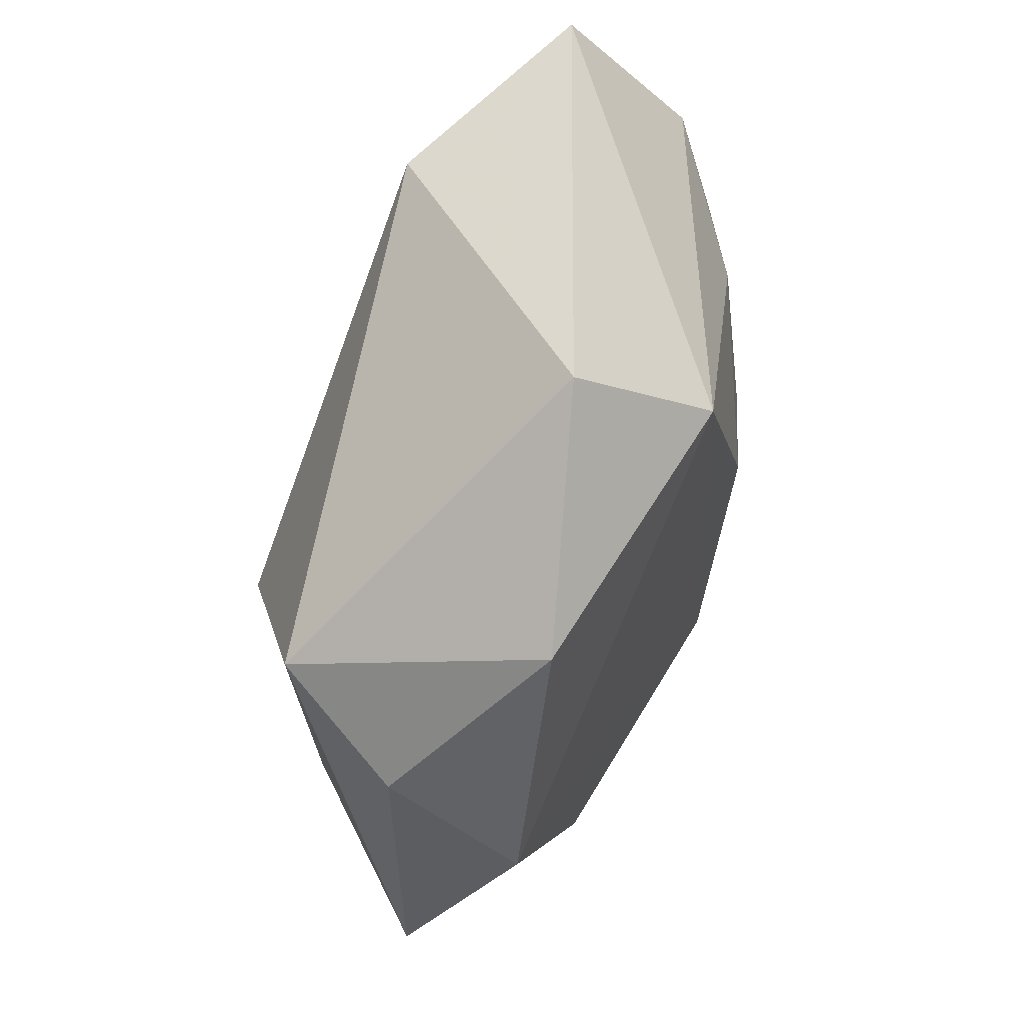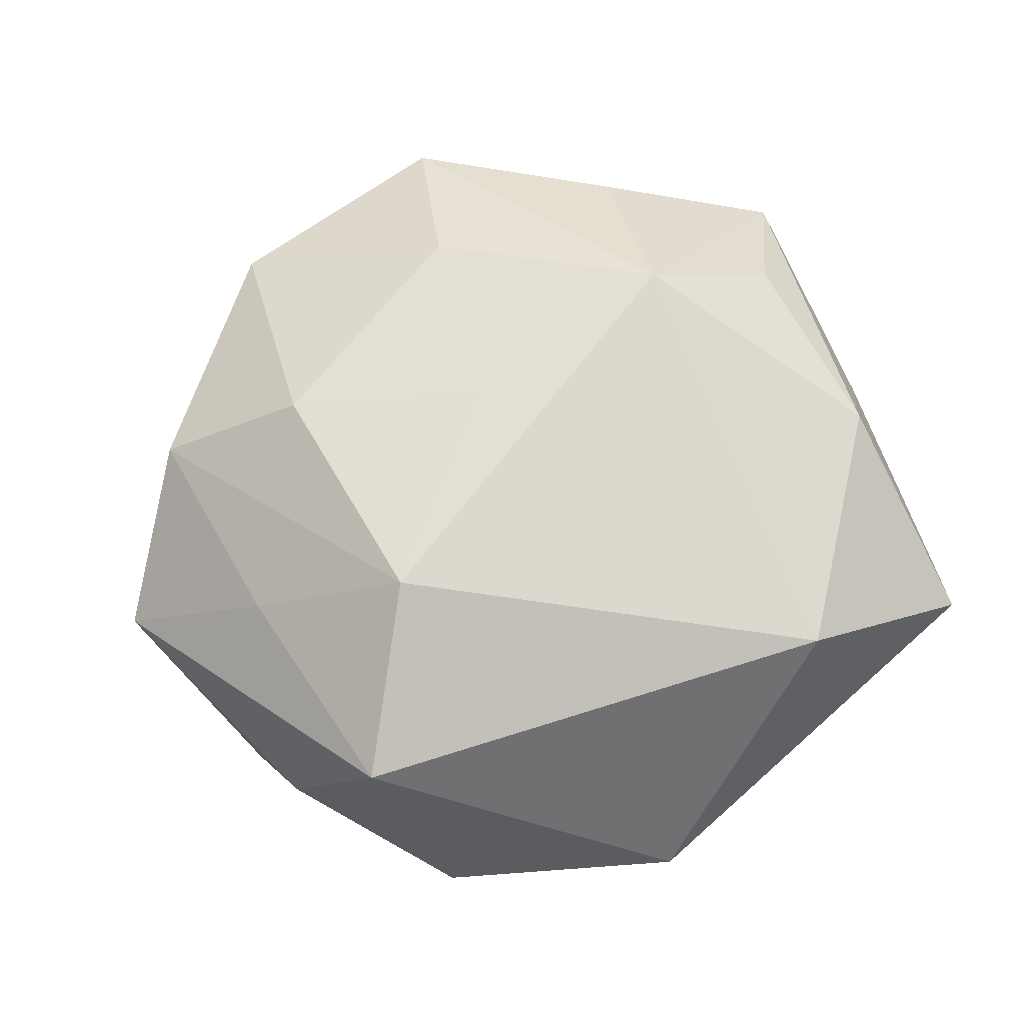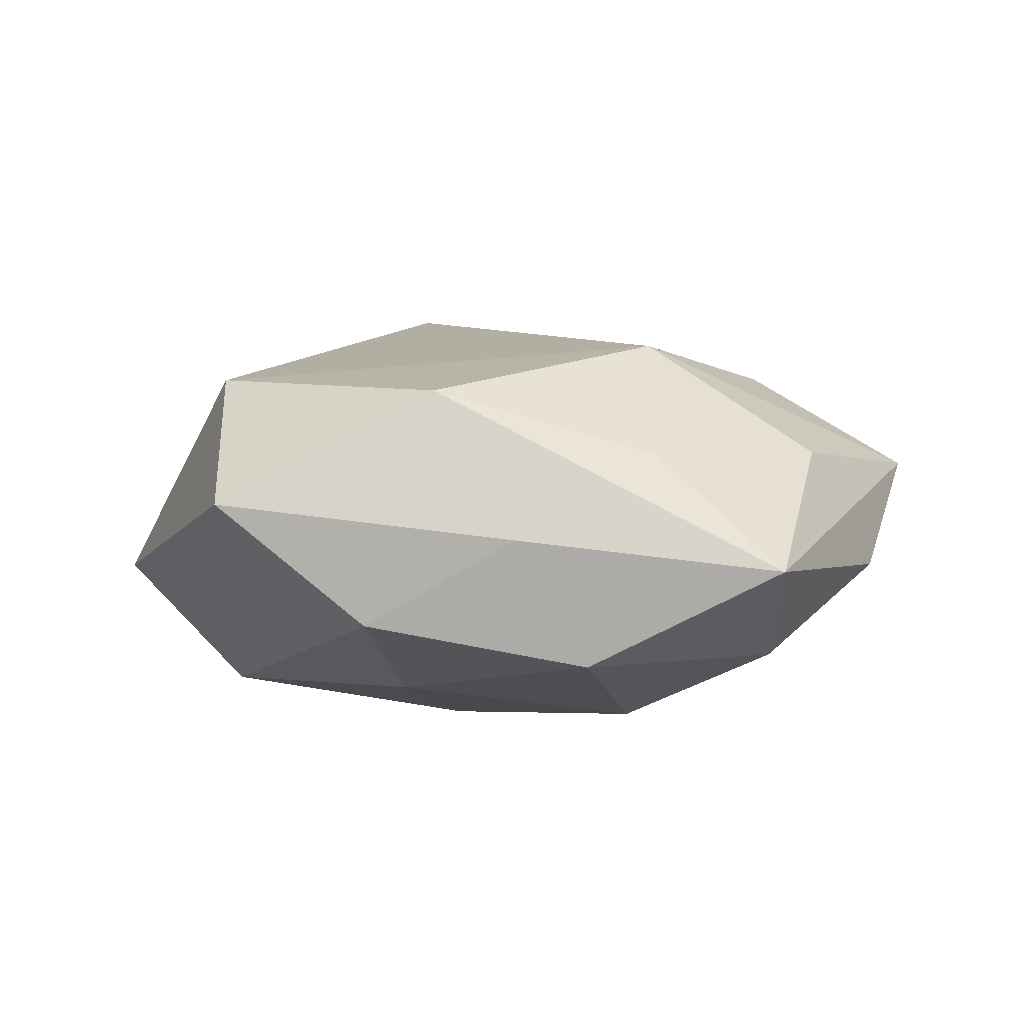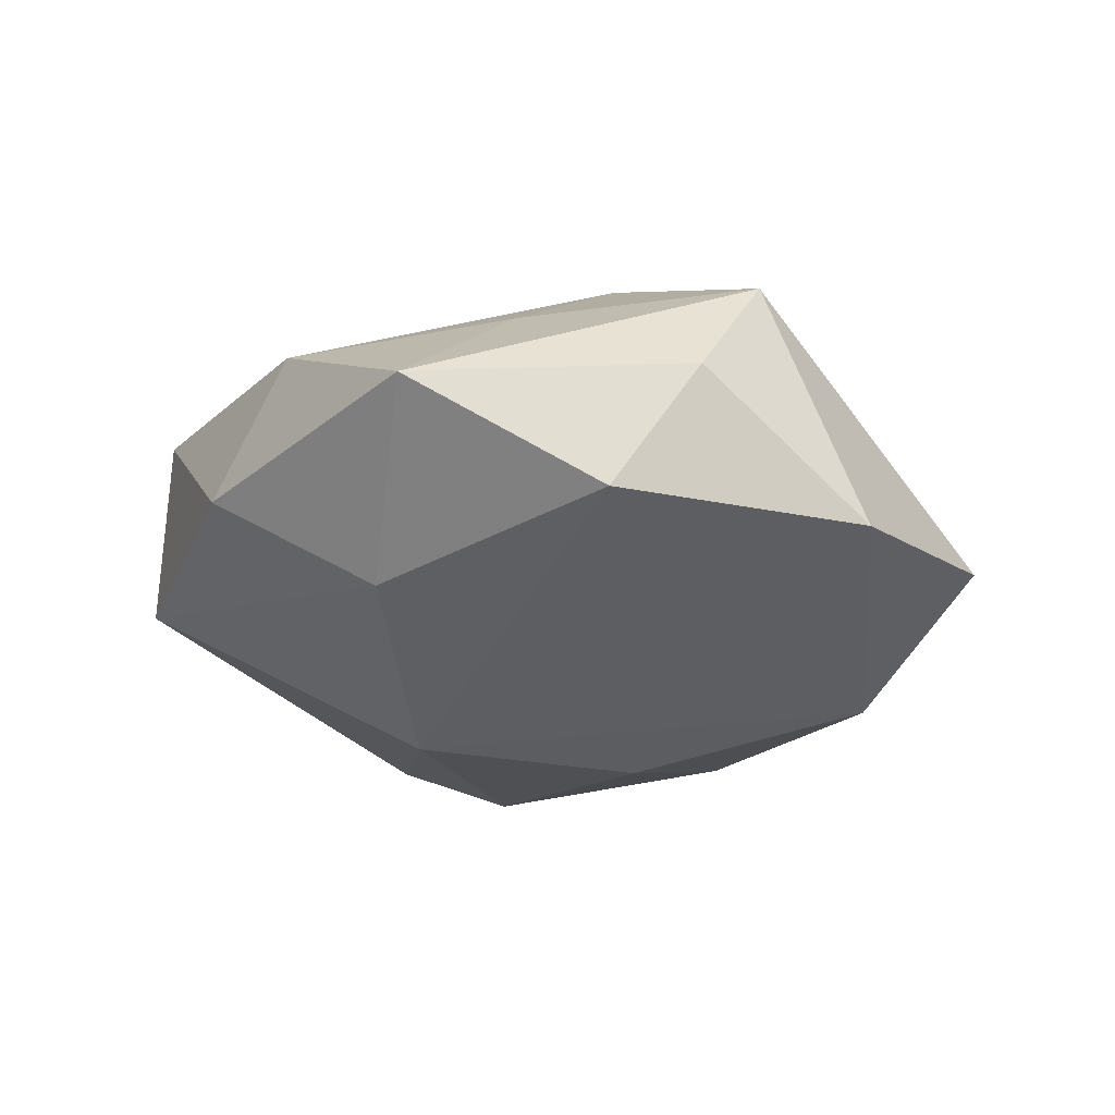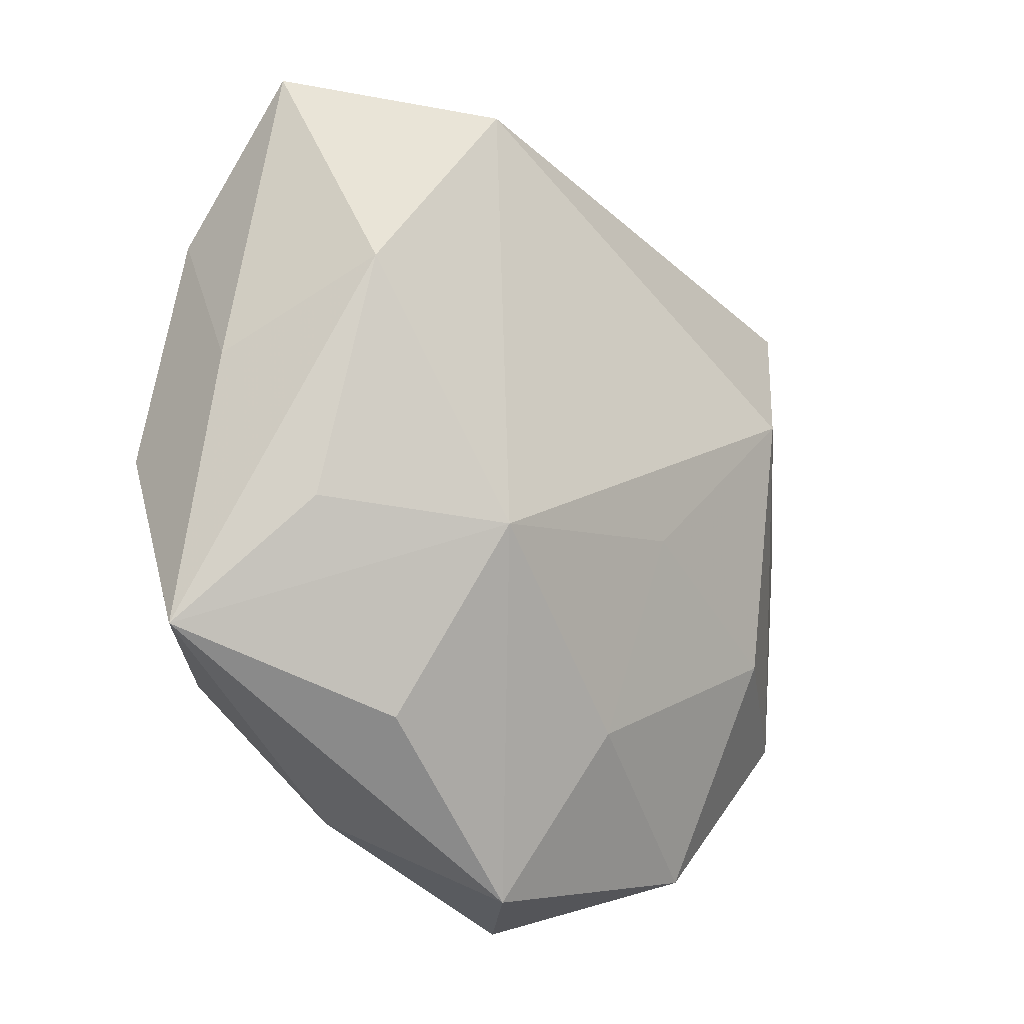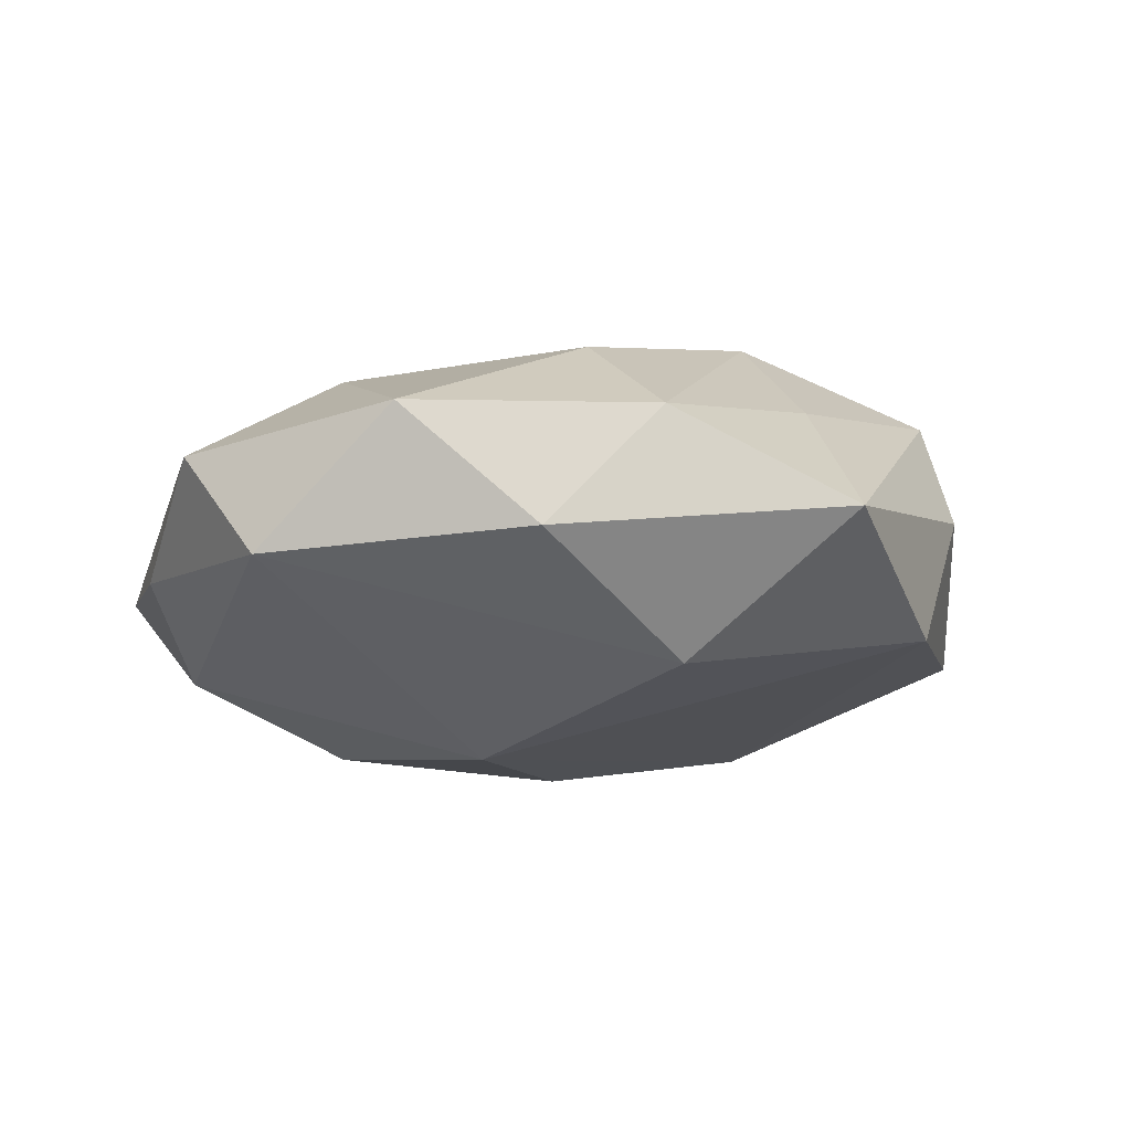
<metadata>
{"format":"obj","ext":"obj","renderer":"f3d","projection":"perspective","resolution":1024,"background":"white","views":[{"elev":71.4,"azim":105.2,"up":"+Y"},{"elev":71.0,"azim":155.0,"up":"+Z"},{"elev":5.4,"azim":-94.9,"up":"+Z"},{"elev":-24.5,"azim":100.2,"up":"+Z"},{"elev":-20.5,"azim":-49.2,"up":"+Y"},{"elev":-10.3,"azim":44.7,"up":"+Z"}]}
</metadata>
<code>
v 0.003067 0.03905 -0.005447
v 0.01968 -0.01509 0.01519
v -0.01659 0.02848 0.01443
v -0.005348 0.005594 -0.01991
v -0.03333 0.02889 0.004093
v 0.01792 0.007659 0.01956
v -0.03627 0.002617 0.0009864
v -0.00141 0.02788 -0.01668
v -0.005099 -0.03983 0.005283
v 0.004596 -0.01317 -0.01982
v 0.0368 0.01002 -0.009977
v 0.004883 -0.03995 -0.00463
v -0.0008851 -0.0255 0.01382
v -0.03165 -0.01062 0.008136
v 0.02651 -0.02741 -0.003405
v 0.03096 0.001003 0.01004
v -0.0265 -0.02212 -0.011
v -0.03524 -0.003985 -0.01056
v -0.01849 -0.01176 0.01766
v -0.0313 0.009433 0.01398
v -0.03383 0.01584 -0.006806
v -0.01869 -0.009786 -0.01793
v 0.02375 0.03051 -0.009264
v 0.02781 0.02218 0.01266
v 0.02771 -0.01178 -0.01324
v 0.011 -0.02484 -0.01121
v 0.03468 0.01768 0.001887
v 0.04304 -0.006479 -0.00111
v -0.01797 -0.03378 -0.003601
v 0.01682 -0.03493 0.007419
v 0.002603 -0.007592 0.01766
v -0.03809 -0.02113 -0.001832
v -0.0212 0.01178 -0.01454
v -0.02119 -0.02717 0.007577
v 0.0326 -0.01921 0.007133
f 1 24 23
f 15 28 35
f 25 28 15
f 12 25 15
f 12 17 10
f 23 24 27
f 27 24 28
f 32 19 14
f 32 9 34
f 34 19 32
f 9 19 34
f 6 19 31
f 8 1 23
f 33 21 8
f 5 1 8
f 8 21 5
f 28 24 16
f 16 35 28
f 16 24 6
f 6 35 16
f 28 25 11
f 23 27 11
f 11 27 28
f 11 8 23
f 11 25 10
f 10 8 11
f 10 17 22
f 10 25 26
f 26 12 10
f 25 12 26
f 29 9 32
f 29 12 9
f 32 17 29
f 17 12 29
f 3 1 5
f 3 19 6
f 24 1 3
f 6 24 3
f 5 21 7
f 9 12 30
f 15 35 30
f 30 12 15
f 4 8 10
f 10 22 4
f 33 8 4
f 4 22 33
f 18 17 32
f 18 22 17
f 32 7 18
f 18 7 21
f 18 21 33
f 33 22 18
f 20 3 5
f 19 3 20
f 20 14 19
f 5 7 20
f 32 14 20
f 20 7 32
f 13 19 9
f 9 30 13
f 13 31 19
f 6 31 2
f 31 13 2
f 2 13 30
f 2 35 6
f 2 30 35

</code>
